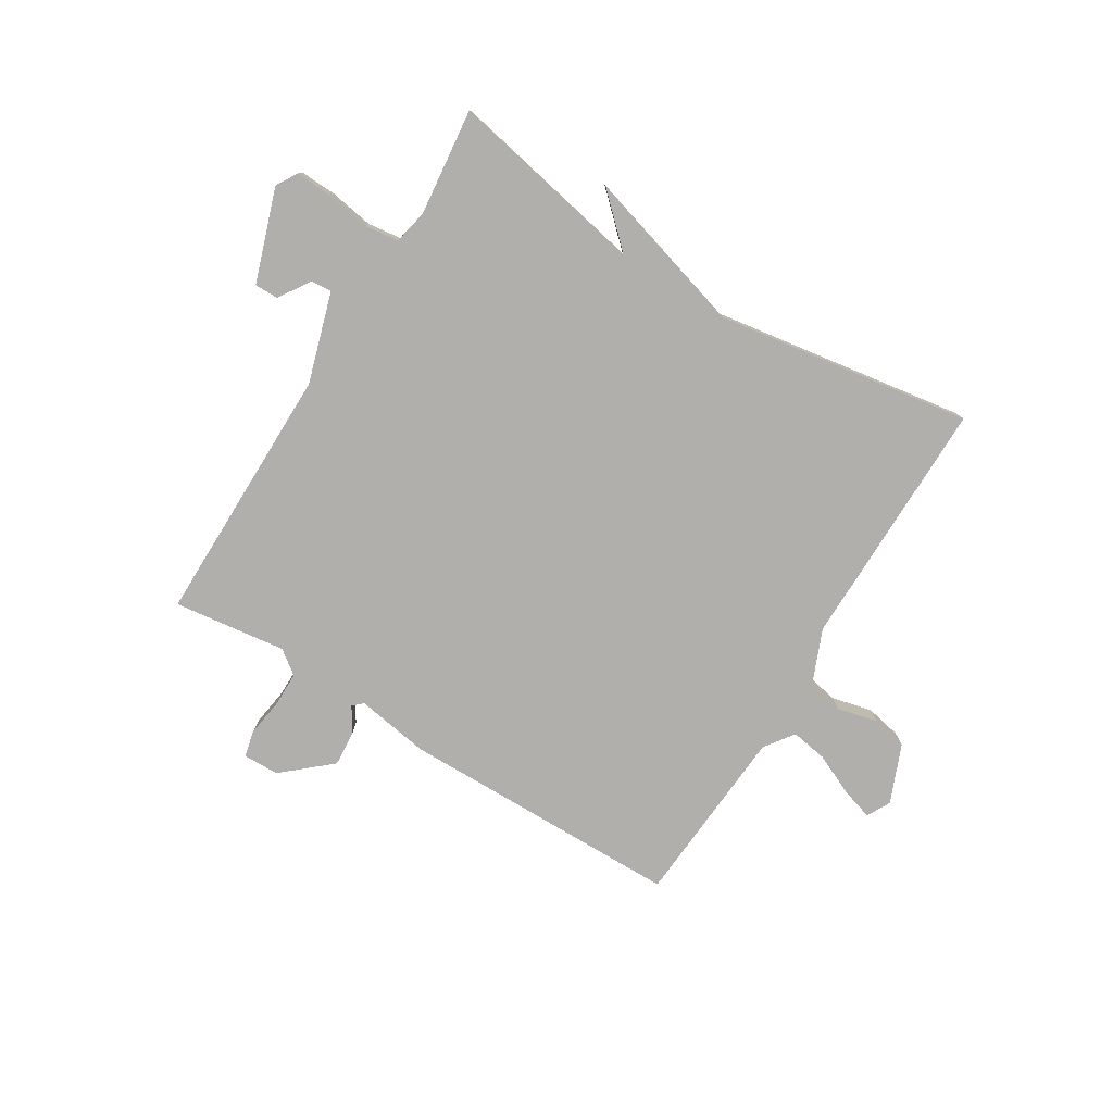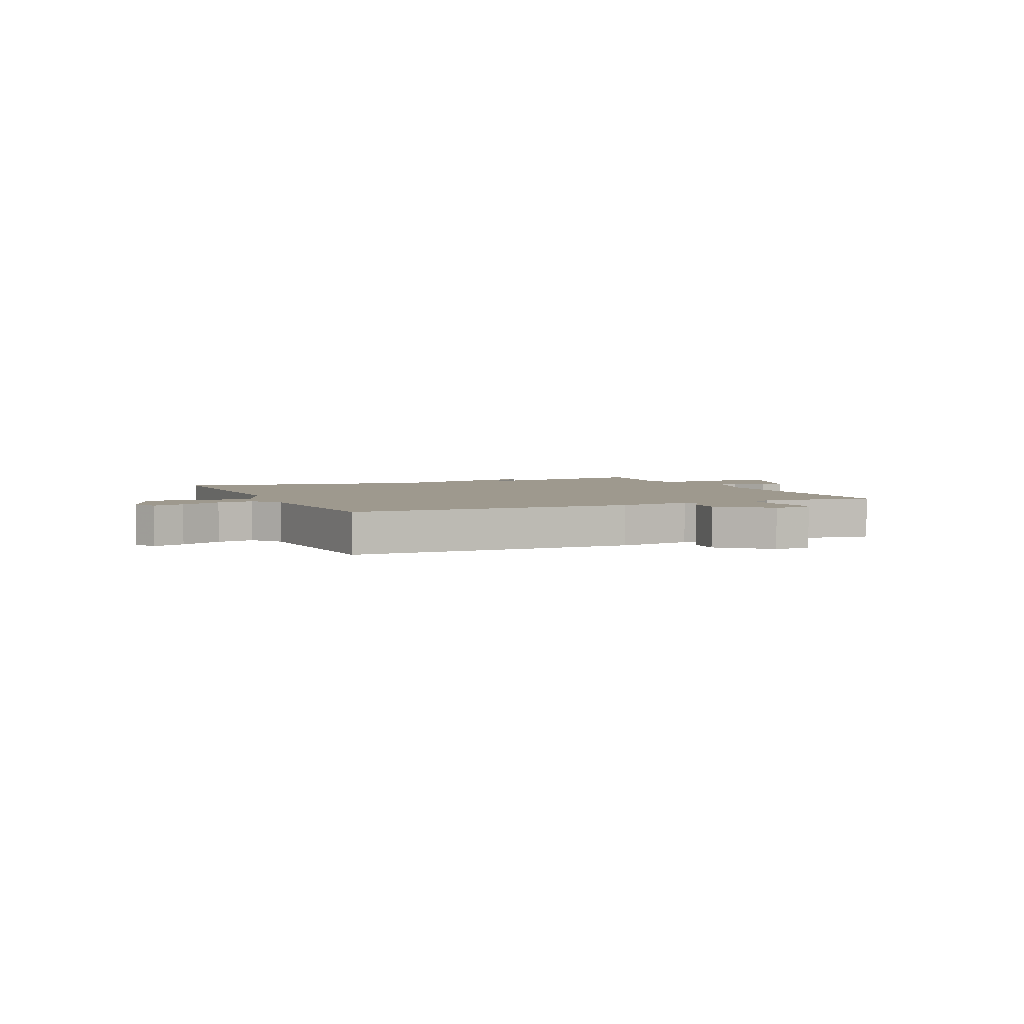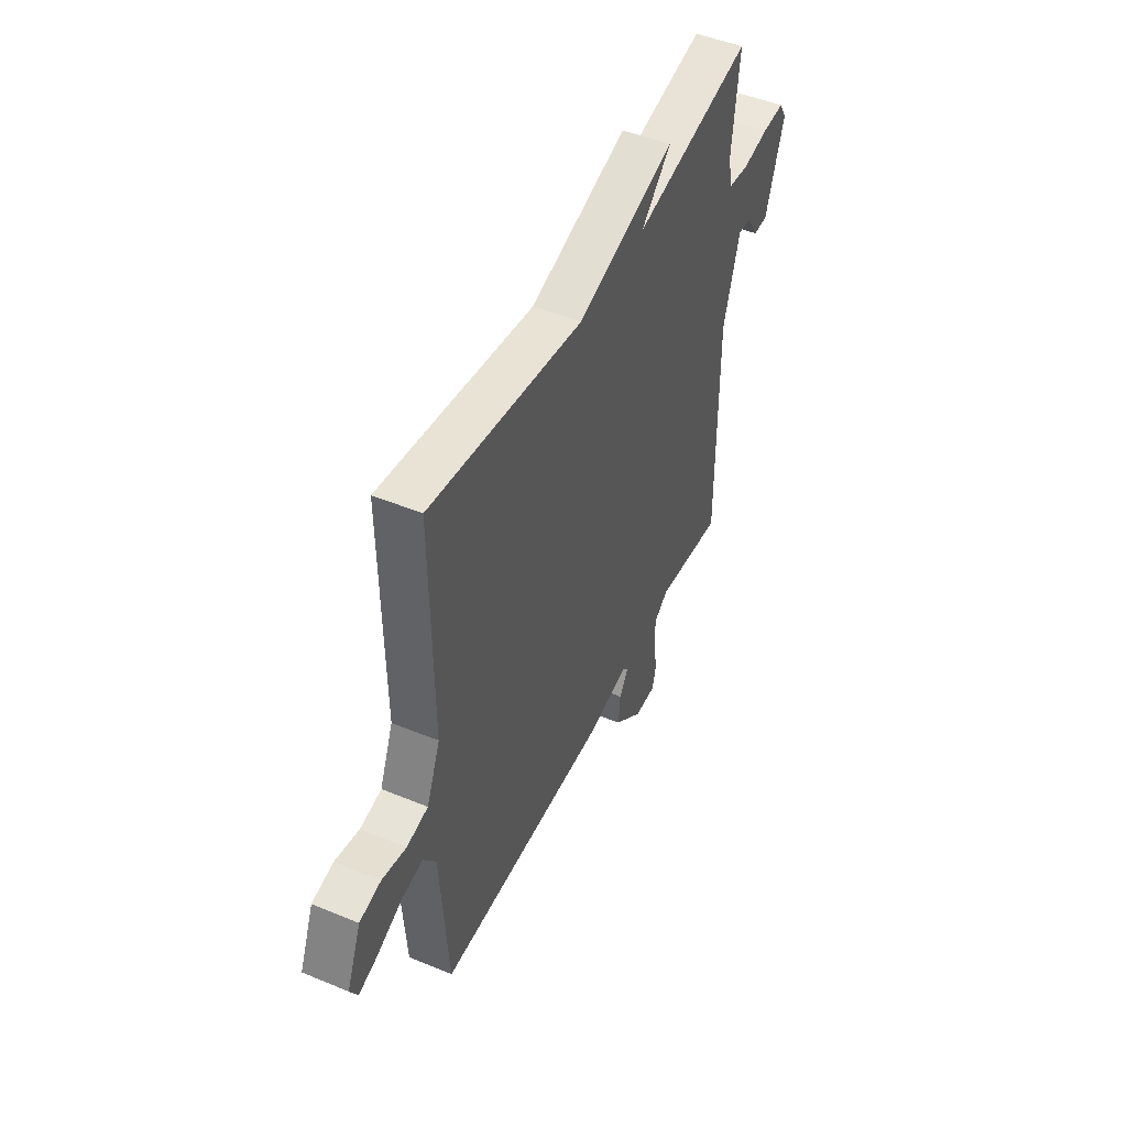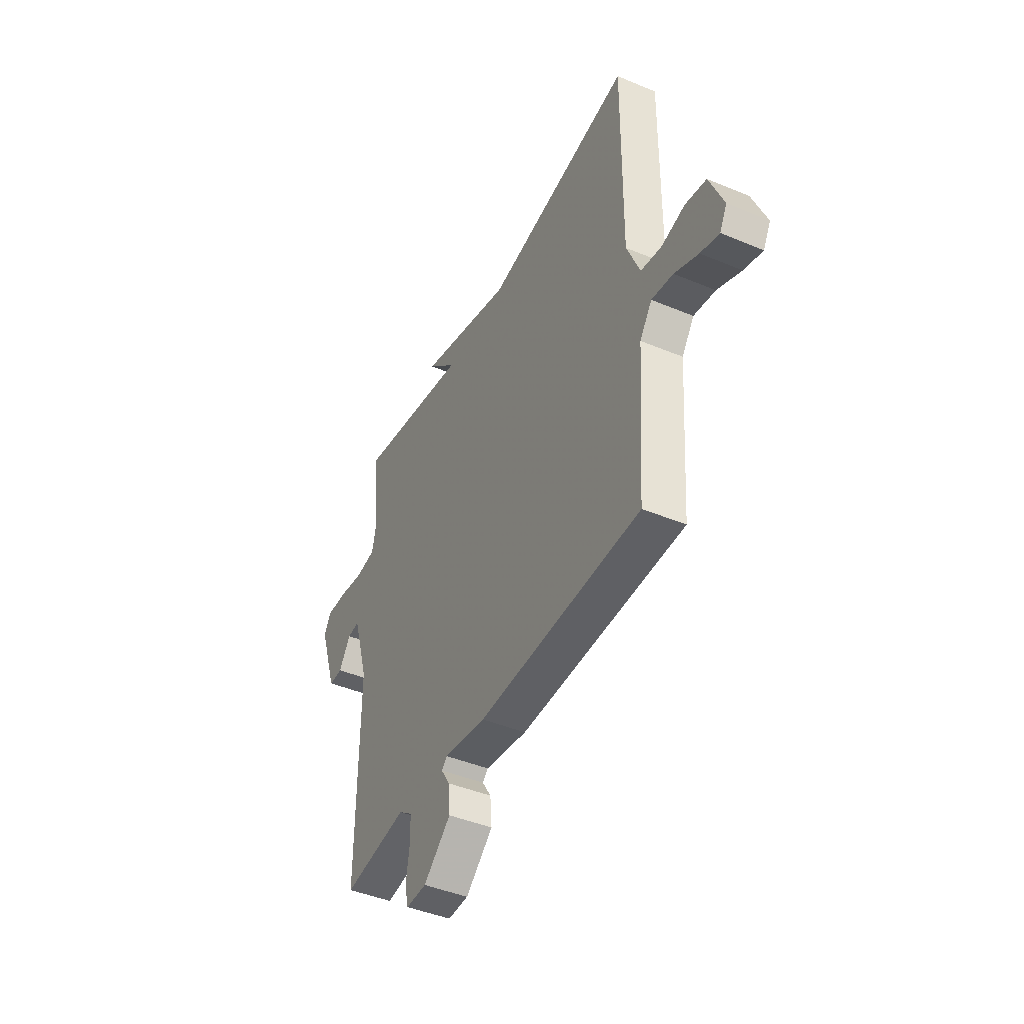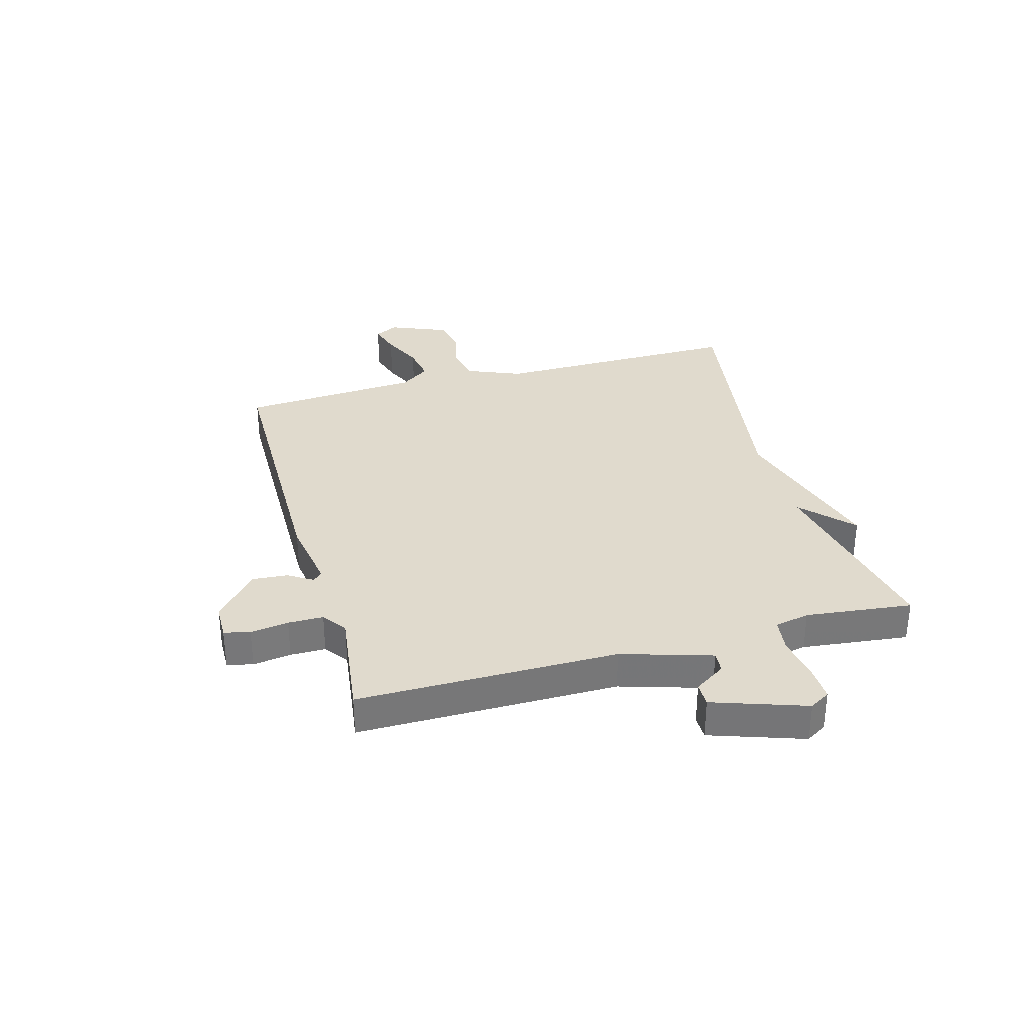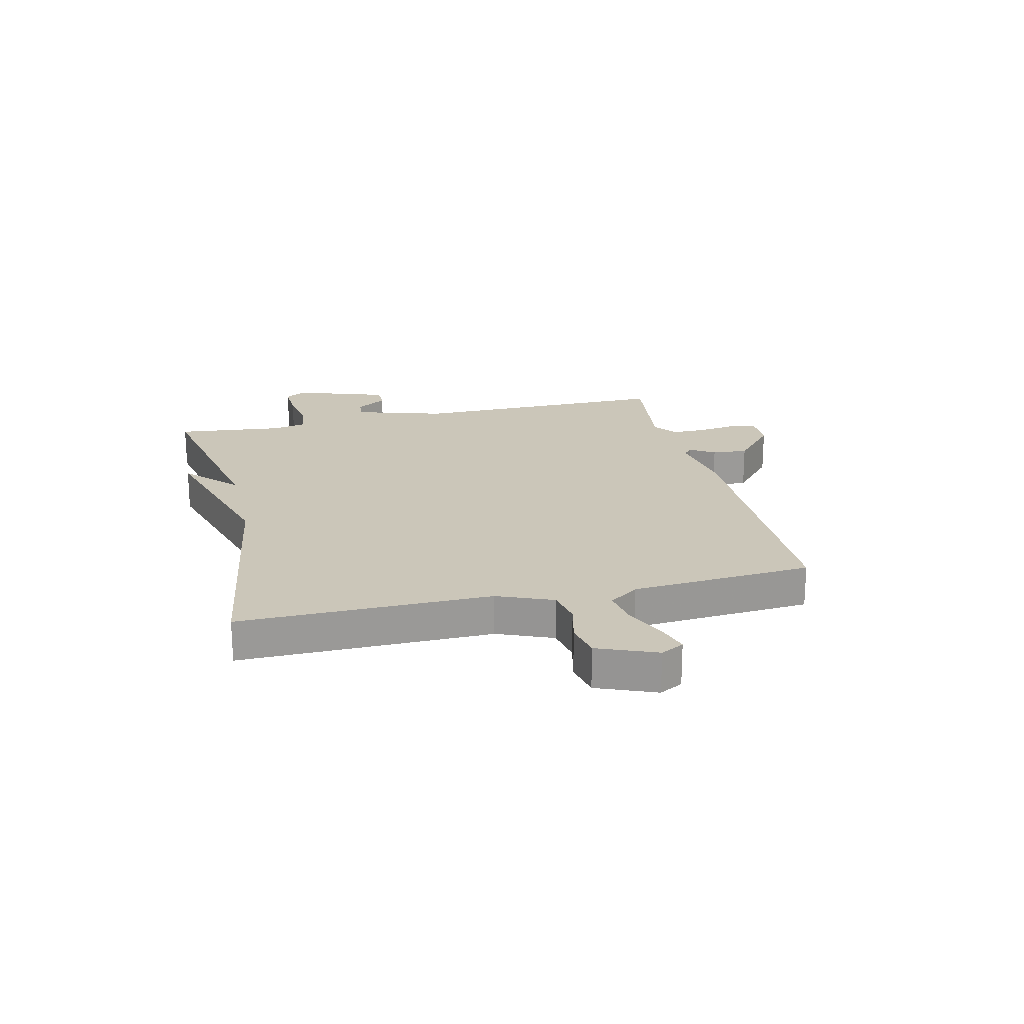
<metadata>
{"format":"obj","ext":"obj","renderer":"f3d","projection":"perspective","resolution":1024,"background":"white","views":[{"elev":-78.2,"azim":-31.5,"up":"+Y"},{"elev":3.5,"azim":156.1,"up":"+Y"},{"elev":48.2,"azim":114.8,"up":"+Z"},{"elev":-44.0,"azim":63.9,"up":"+Z"},{"elev":33.0,"azim":-105.4,"up":"+Y"},{"elev":21.0,"azim":76.7,"up":"+Y"}]}
</metadata>
<code>
v -0.5 0.07 0.5
v -0.15 0.07 0.43
v -0.239 0.07 0.514
v 0.05 0.07 0.43
v 0.5 0.07 0.5
v 0.496 0.07 0.058
v 0.536 0.07 -0.039
v 0.599 0.07 -0.051
v 0.67 0.07 -0.034
v 0.733 0.07 -0.047
v 0.775 0.07 -0.15
v 0.753 0.07 -0.191
v 0.697 0.07 -0.174
v 0.625 0.07 -0.141
v 0.56 0.07 -0.13
v 0.523 0.07 -0.182
v 0.5 0.07 -0.5
v 0.002 0.07 -0.505
v -0.127 0.07 -0.484
v -0.144 0.07 -0.5
v -0.117 0.07 -0.543
v -0.112 0.07 -0.606
v -0.196 0.07 -0.679
v -0.259 0.07 -0.68
v -0.27 0.07 -0.634
v -0.26 0.07 -0.567
v -0.26 0.07 -0.505
v -0.302 0.07 -0.474
v -0.5 0.07 -0.5
v -0.498 0.07 -0.041
v -0.546 0.07 0.117
v -0.583 0.07 0.114
v -0.619 0.07 0.059
v -0.661 0.07 0.059
v -0.716 0.07 0.222
v -0.694 0.07 0.259
v -0.629 0.07 0.256
v -0.552 0.07 0.243
v -0.492 0.07 0.251
v -0.479 0.07 0.312
v -0.5 0 0.5
v -0.15 0 0.43
v -0.239 0 0.514
v 0.05 0 0.43
v 0.5 0 0.5
v 0.496 0 0.058
v 0.536 0 -0.039
v 0.599 0 -0.051
v 0.67 0 -0.034
v 0.733 0 -0.047
v 0.775 0 -0.15
v 0.753 0 -0.191
v 0.697 0 -0.174
v 0.625 0 -0.141
v 0.56 0 -0.13
v 0.523 0 -0.182
v 0.5 0 -0.5
v 0.002 0 -0.505
v -0.127 0 -0.484
v -0.144 0 -0.5
v -0.117 0 -0.543
v -0.112 0 -0.606
v -0.196 0 -0.679
v -0.259 0 -0.68
v -0.27 0 -0.634
v -0.26 0 -0.567
v -0.26 0 -0.505
v -0.302 0 -0.474
v -0.5 0 -0.5
v -0.498 0 -0.041
v -0.546 0 0.117
v -0.583 0 0.114
v -0.619 0 0.059
v -0.661 0 0.059
v -0.716 0 0.222
v -0.694 0 0.259
v -0.629 0 0.256
v -0.552 0 0.243
v -0.492 0 0.251
v -0.479 0 0.312
f 36 37 38
f 35 36 38
f 34 35 38
f 33 34 38
f 32 33 38
f 31 32 38 39
f 30 31 39
f 30 39 40
f 29 30 40
f 28 29 40
f 24 25 26
f 23 24 26
f 22 23 26
f 21 22 26
f 20 21 26
f 19 20 26 27
f 16 17 18 19
f 40 1 2
f 28 40 2
f 27 28 2
f 19 27 2
f 16 19 2
f 15 16 2
f 12 13 14
f 11 12 14
f 10 11 14
f 9 10 14
f 8 9 14
f 4 5 6
f 4 6 7
f 3 4 7
f 2 3 7
f 15 2 7
f 7 8 14 15
f 78 77 76
f 78 76 75
f 78 75 74
f 78 74 73
f 78 73 72
f 79 78 72 71
f 79 71 70
f 80 79 70
f 80 70 69
f 80 69 68
f 66 65 64
f 66 64 63
f 66 63 62
f 66 62 61
f 66 61 60
f 67 66 60 59
f 59 58 57 56
f 42 41 80
f 42 80 68
f 42 68 67
f 42 67 59
f 42 59 56
f 42 56 55
f 54 53 52
f 54 52 51
f 54 51 50
f 54 50 49
f 54 49 48
f 46 45 44
f 47 46 44
f 47 44 43
f 47 43 42
f 47 42 55
f 55 54 48 47
f 1 41 42 2
f 2 42 43 3
f 3 43 44 4
f 4 44 45 5
f 5 45 46 6
f 6 46 47 7
f 7 47 48 8
f 8 48 49 9
f 9 49 50 10
f 10 50 51 11
f 11 51 52 12
f 12 52 53 13
f 13 53 54 14
f 14 54 55 15
f 15 55 56 16
f 16 56 57 17
f 17 57 58 18
f 18 58 59 19
f 19 59 60 20
f 20 60 61 21
f 21 61 62 22
f 22 62 63 23
f 23 63 64 24
f 24 64 65 25
f 25 65 66 26
f 26 66 67 27
f 27 67 68 28
f 28 68 69 29
f 29 69 70 30
f 30 70 71 31
f 31 71 72 32
f 32 72 73 33
f 33 73 74 34
f 34 74 75 35
f 35 75 76 36
f 36 76 77 37
f 37 77 78 38
f 38 78 79 39
f 39 79 80 40
f 40 80 41 1

</code>
